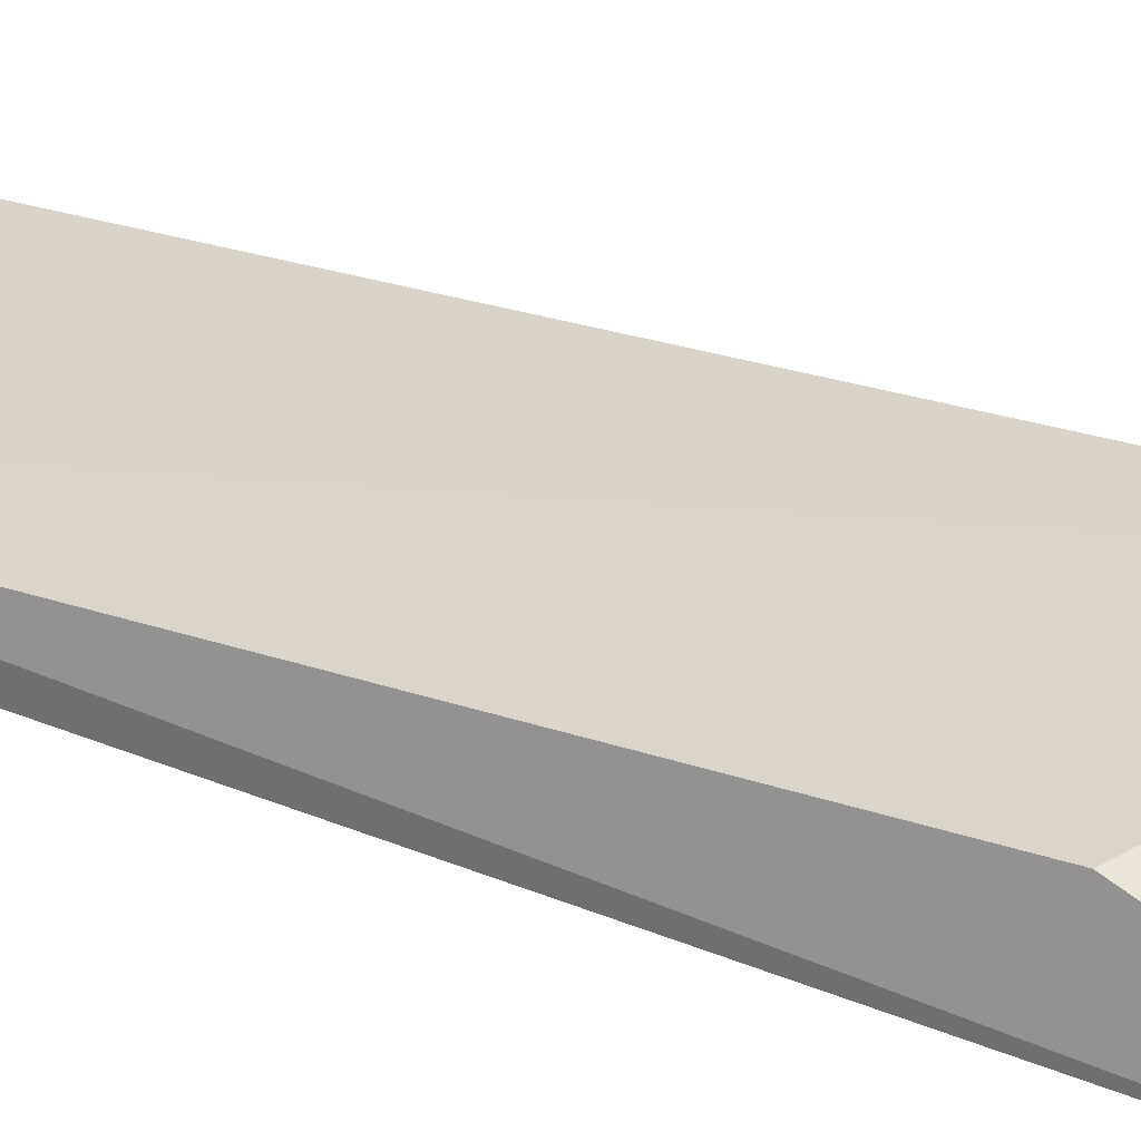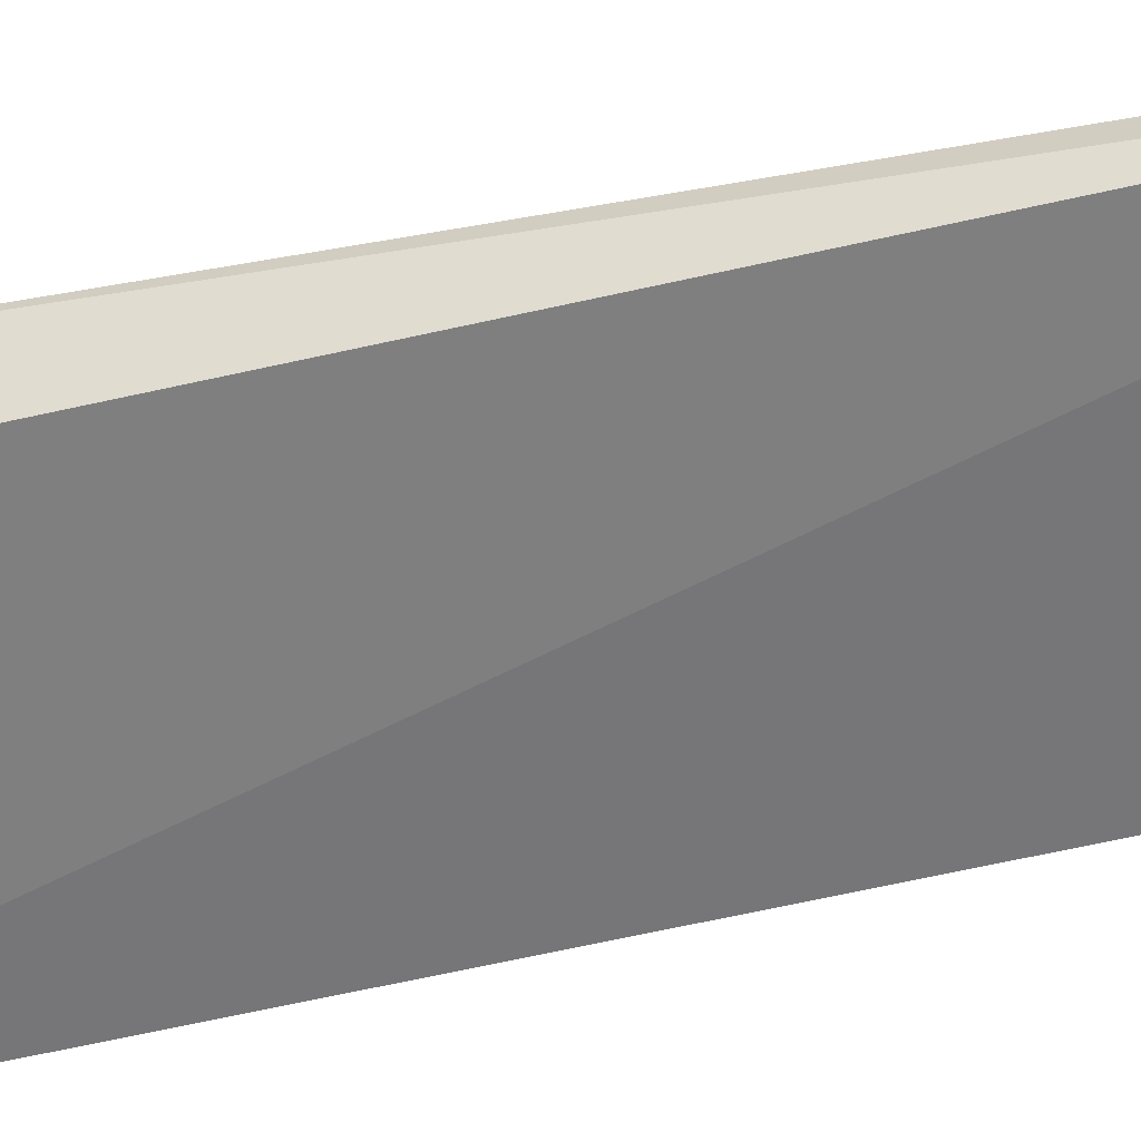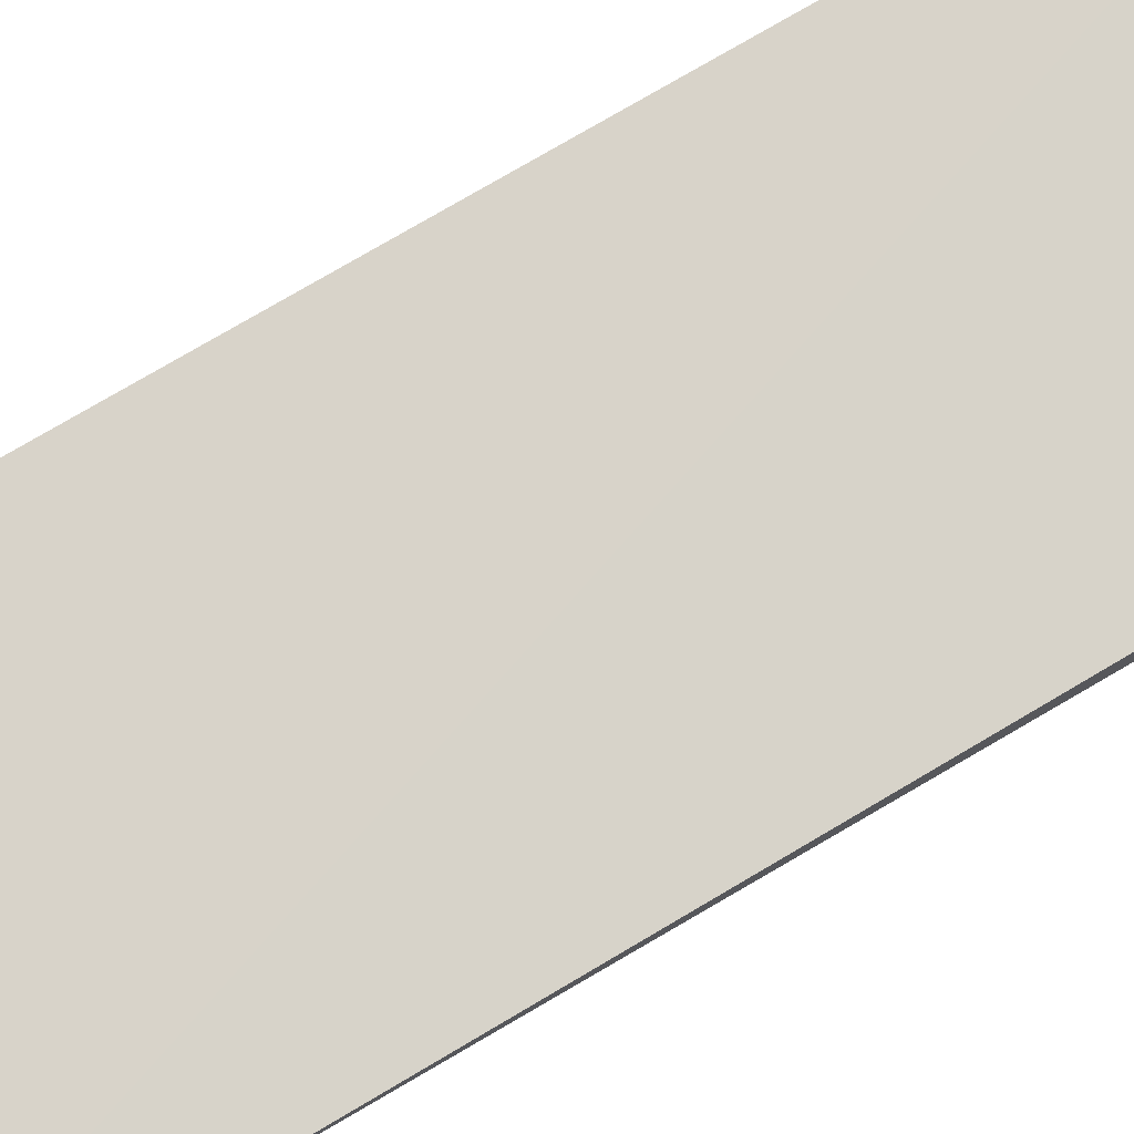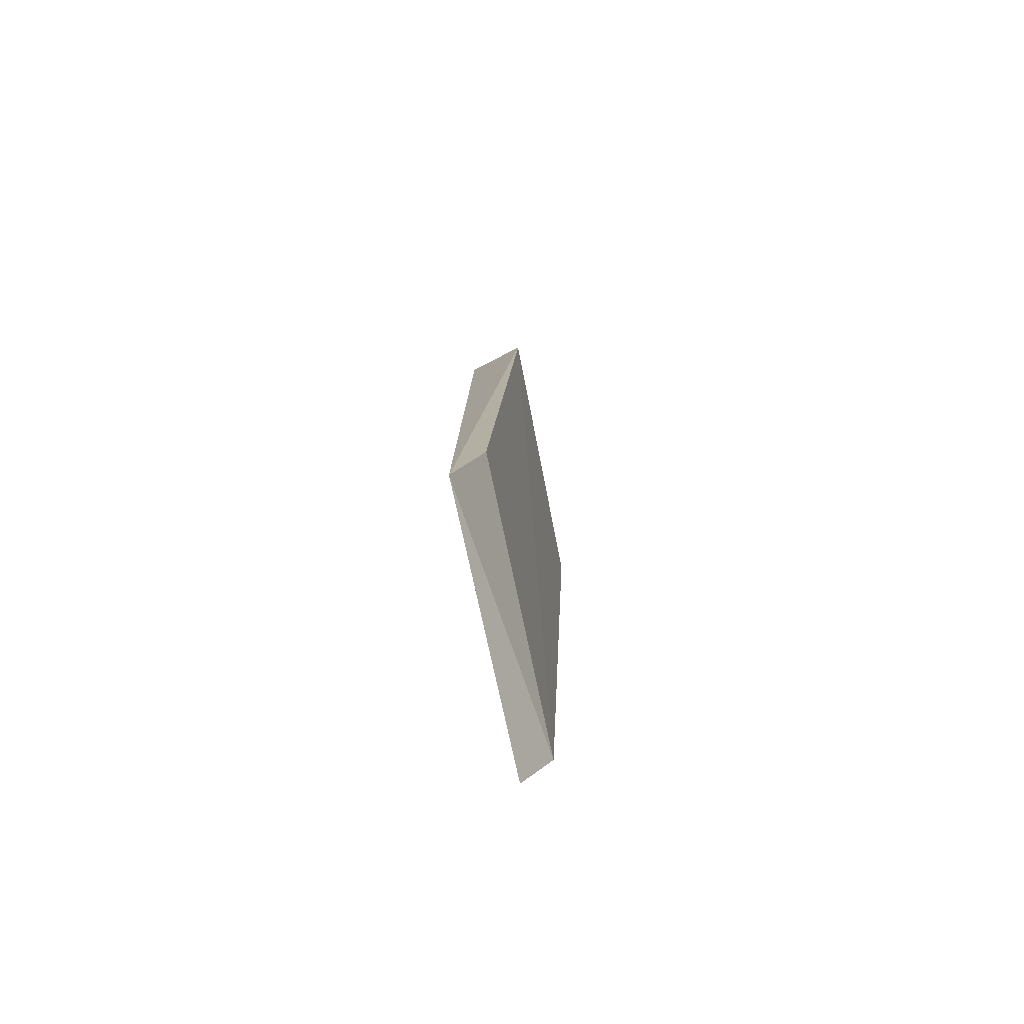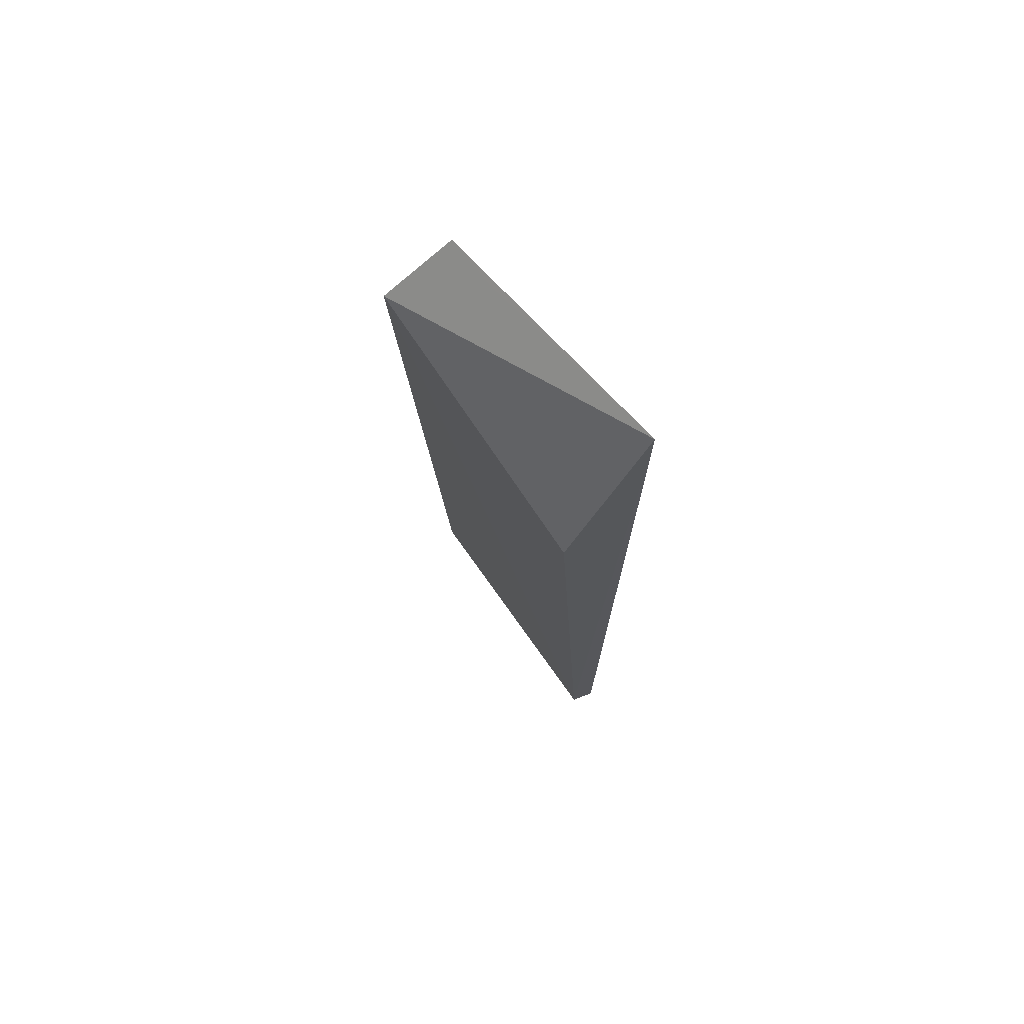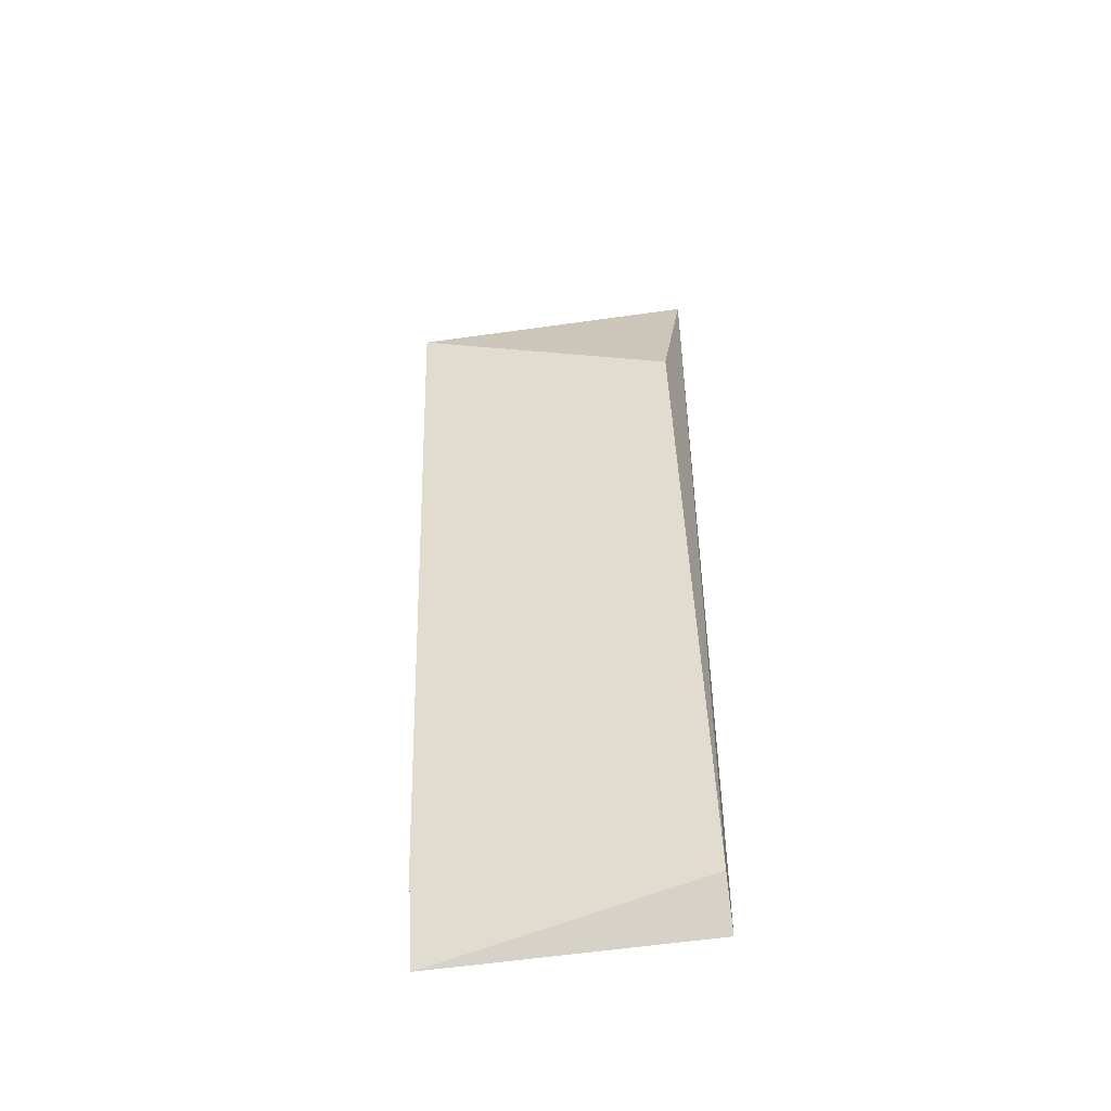
<metadata>
{"format":"obj","ext":"obj","renderer":"f3d","projection":"perspective","resolution":1024,"background":"white","views":[{"elev":30.7,"azim":-59.7,"up":"+Y"},{"elev":-56.6,"azim":103.4,"up":"+Y"},{"elev":77.9,"azim":60.4,"up":"+Y"},{"elev":-80.0,"azim":102.5,"up":"+Z"},{"elev":72.7,"azim":-126.6,"up":"+Z"},{"elev":-51.1,"azim":-170.4,"up":"+Z"}]}
</metadata>
<code>
v -0.7648 -0.169 -0.4755
v -0.7642 -0.1674 -0.4774
v -0.7647 -0.1682 -0.4967
v -0.7647 -0.169 -0.4989
v -0.7663 -0.1689 -0.4754
v -0.771 -0.1675 -0.4799
v -0.7714 -0.1682 -0.4978
v -0.7714 -0.1693 -0.4744
v -0.7714 -0.169 -0.4989
f 3 4 7
f 1 5 8
f 5 1 2
f 6 8 2
f 8 5 2
f 1 8 4
f 8 9 4
f 2 1 4
f 3 2 4
f 8 6 7
f 9 8 7
f 6 2 7
f 2 3 7
f 4 9 7

</code>
